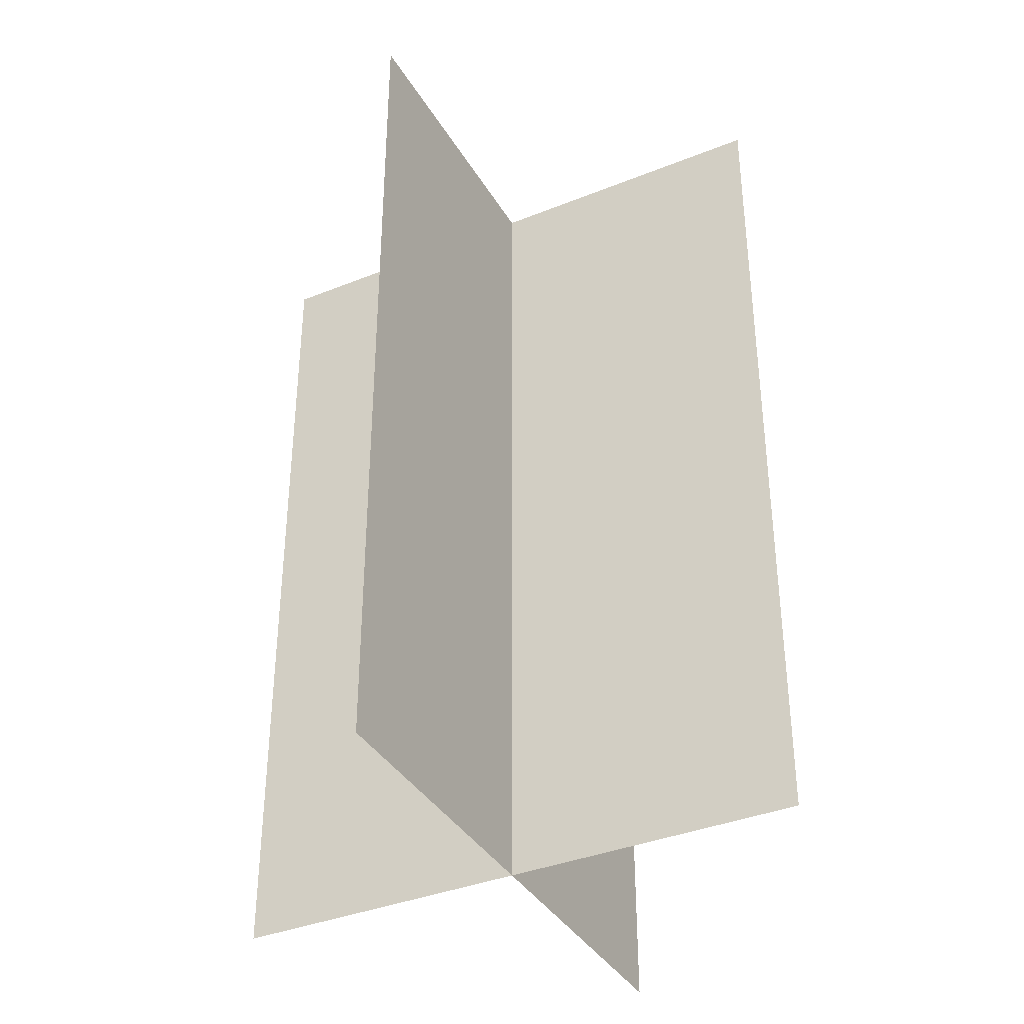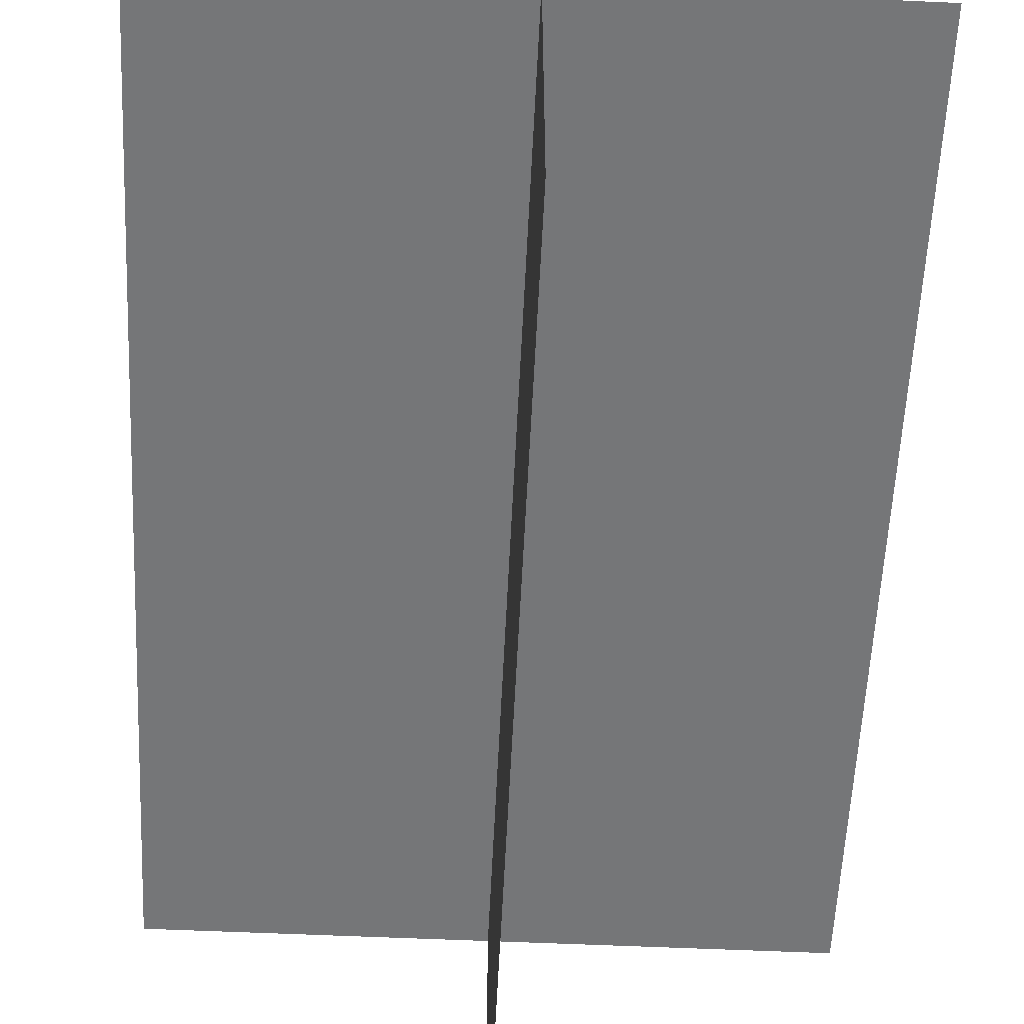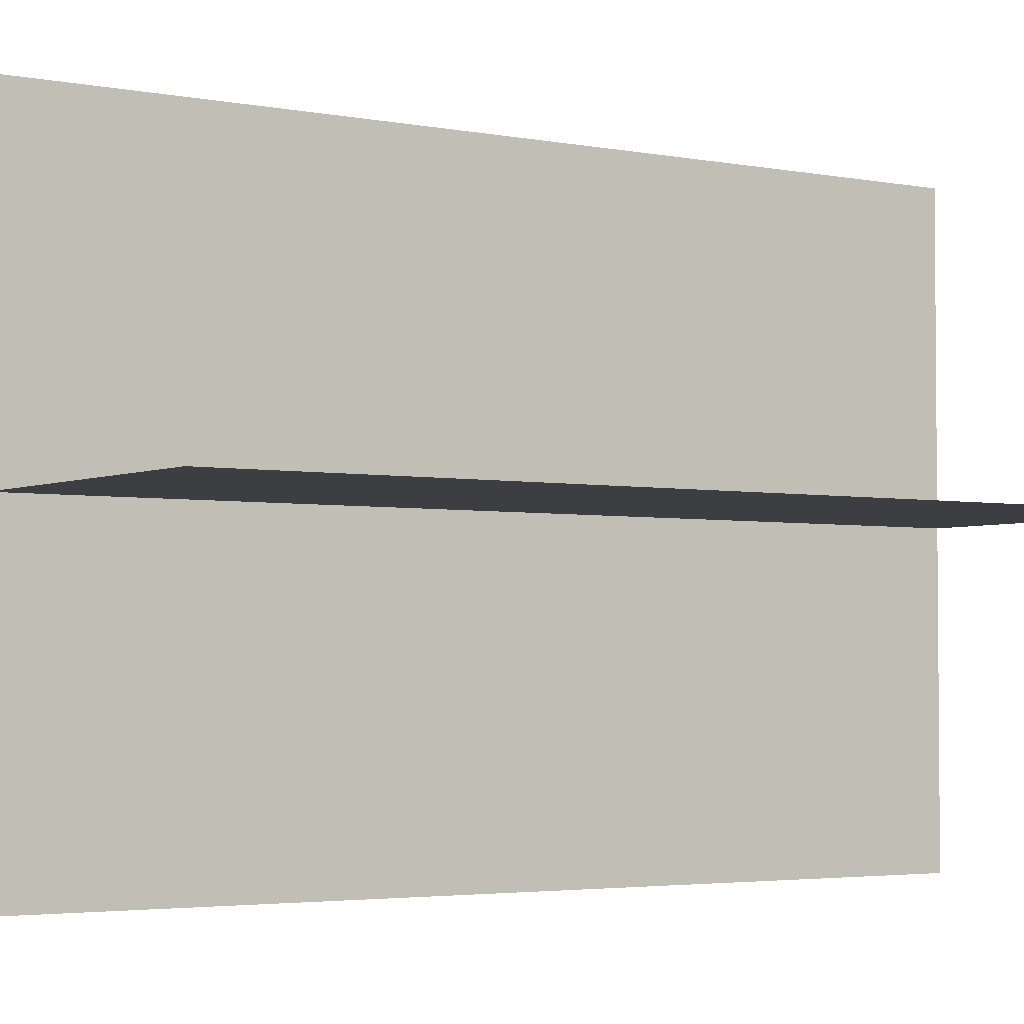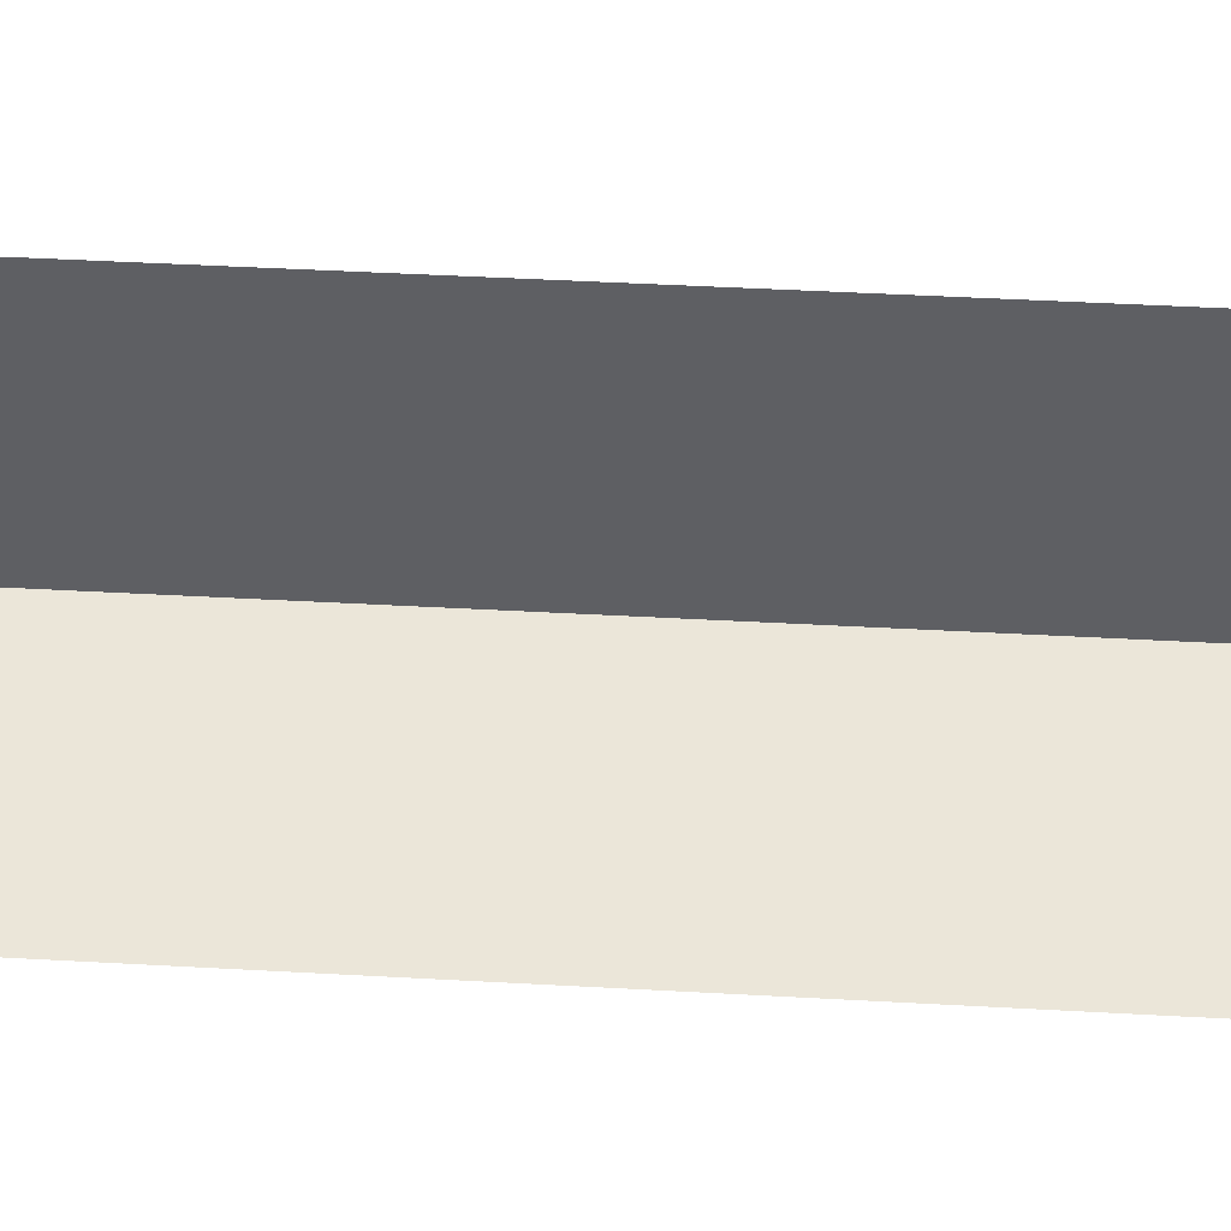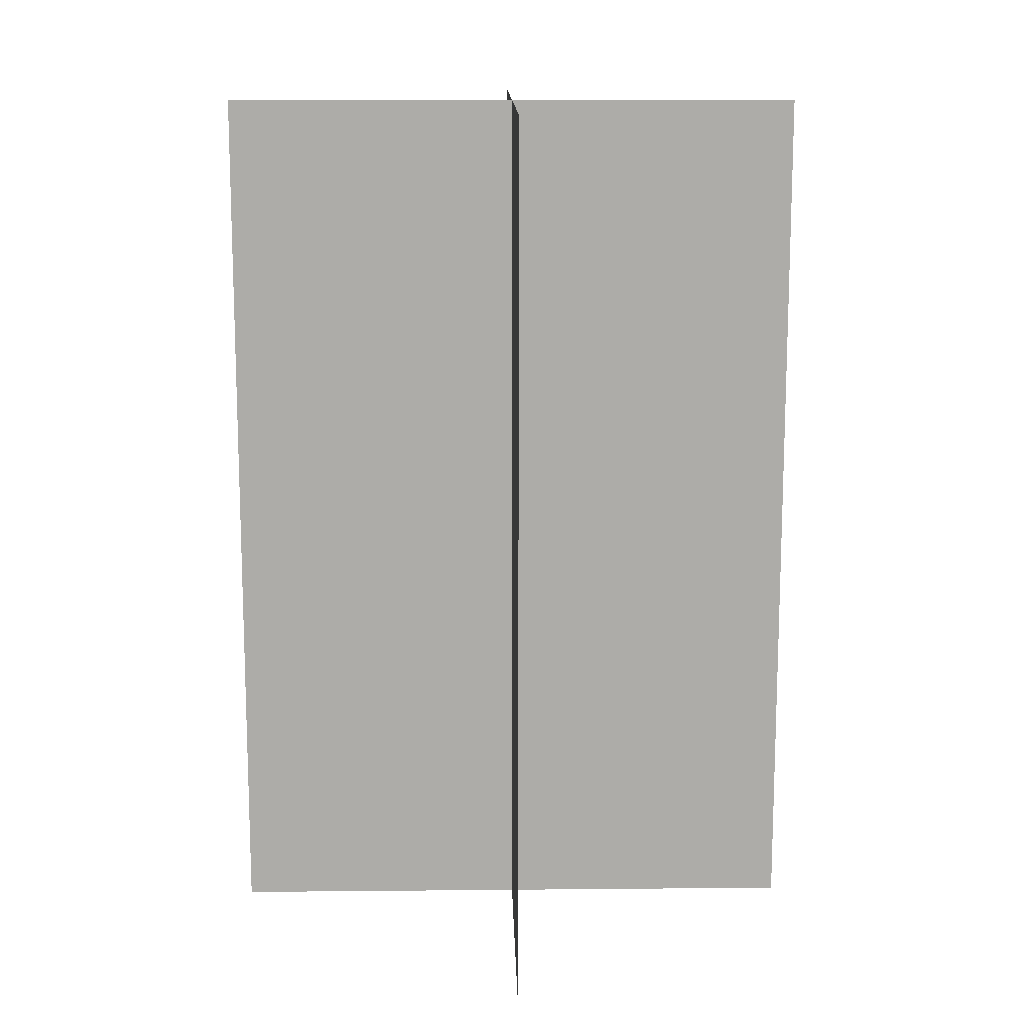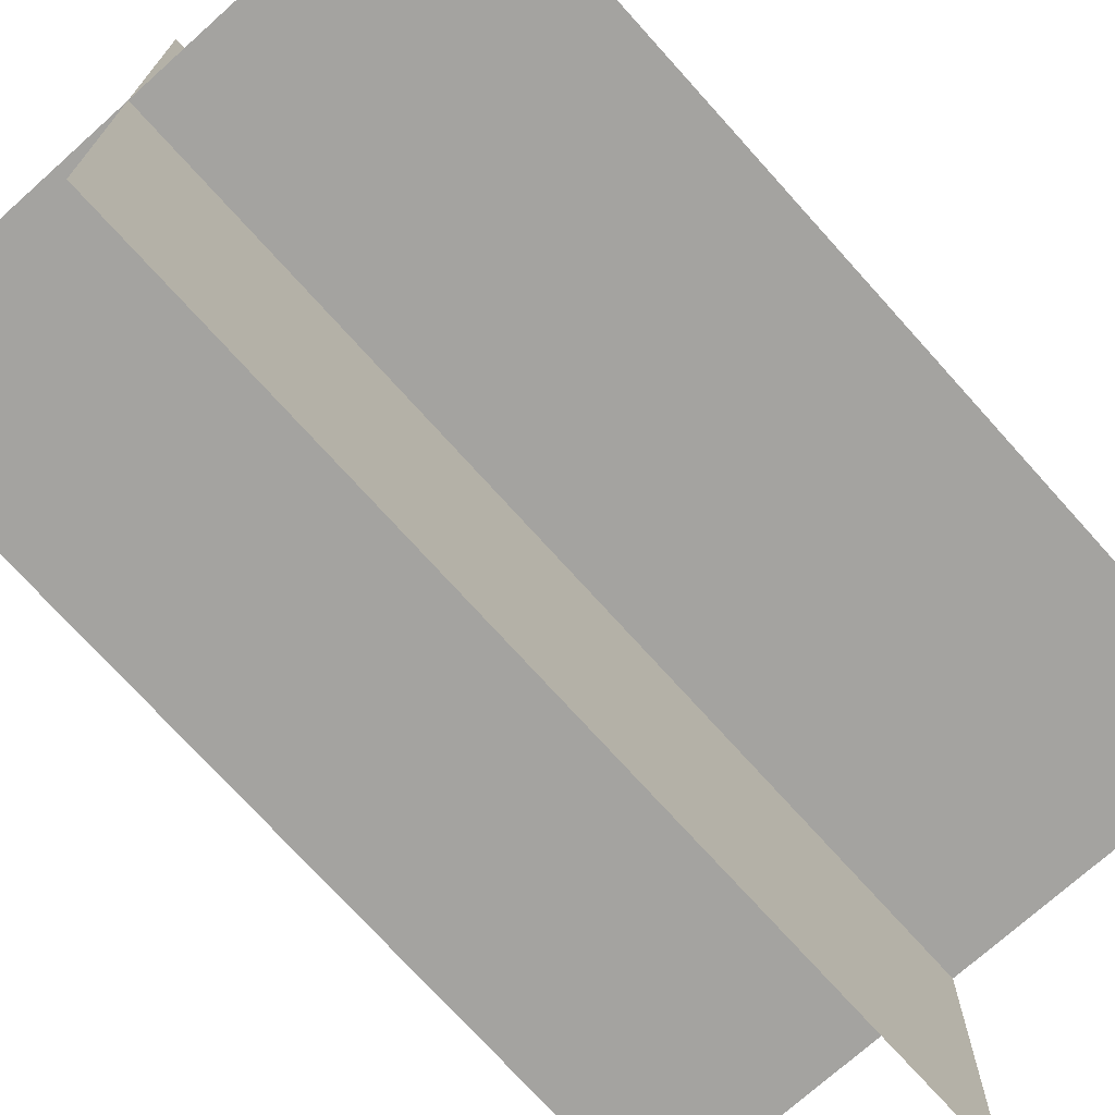
<metadata>
{"format":"obj","ext":"obj","renderer":"f3d","projection":"perspective","resolution":1024,"background":"white","views":[{"elev":-37.4,"azim":-152.7,"up":"+Z"},{"elev":-56.8,"azim":-2.7,"up":"+Y"},{"elev":-3.3,"azim":-123.9,"up":"+Y"},{"elev":48.5,"azim":93.5,"up":"+Y"},{"elev":13.4,"azim":88.8,"up":"+Z"},{"elev":-72.9,"azim":41.9,"up":"+Y"}]}
</metadata>
<code>
g islands_sniper_grass_big34
v 83.8 33.81 28.5
v 83.8 33.81 30
v 84.8 33.81 30
v 84.8 33.81 28.5
v 84.3 34.31 28.5
v 84.3 34.31 30
v 84.3 33.31 30
v 84.3 33.31 28.5
g islands_sniper_grass_big34_0
f 3 2 1
f 4 3 1
f 7 6 5
f 8 7 5

</code>
